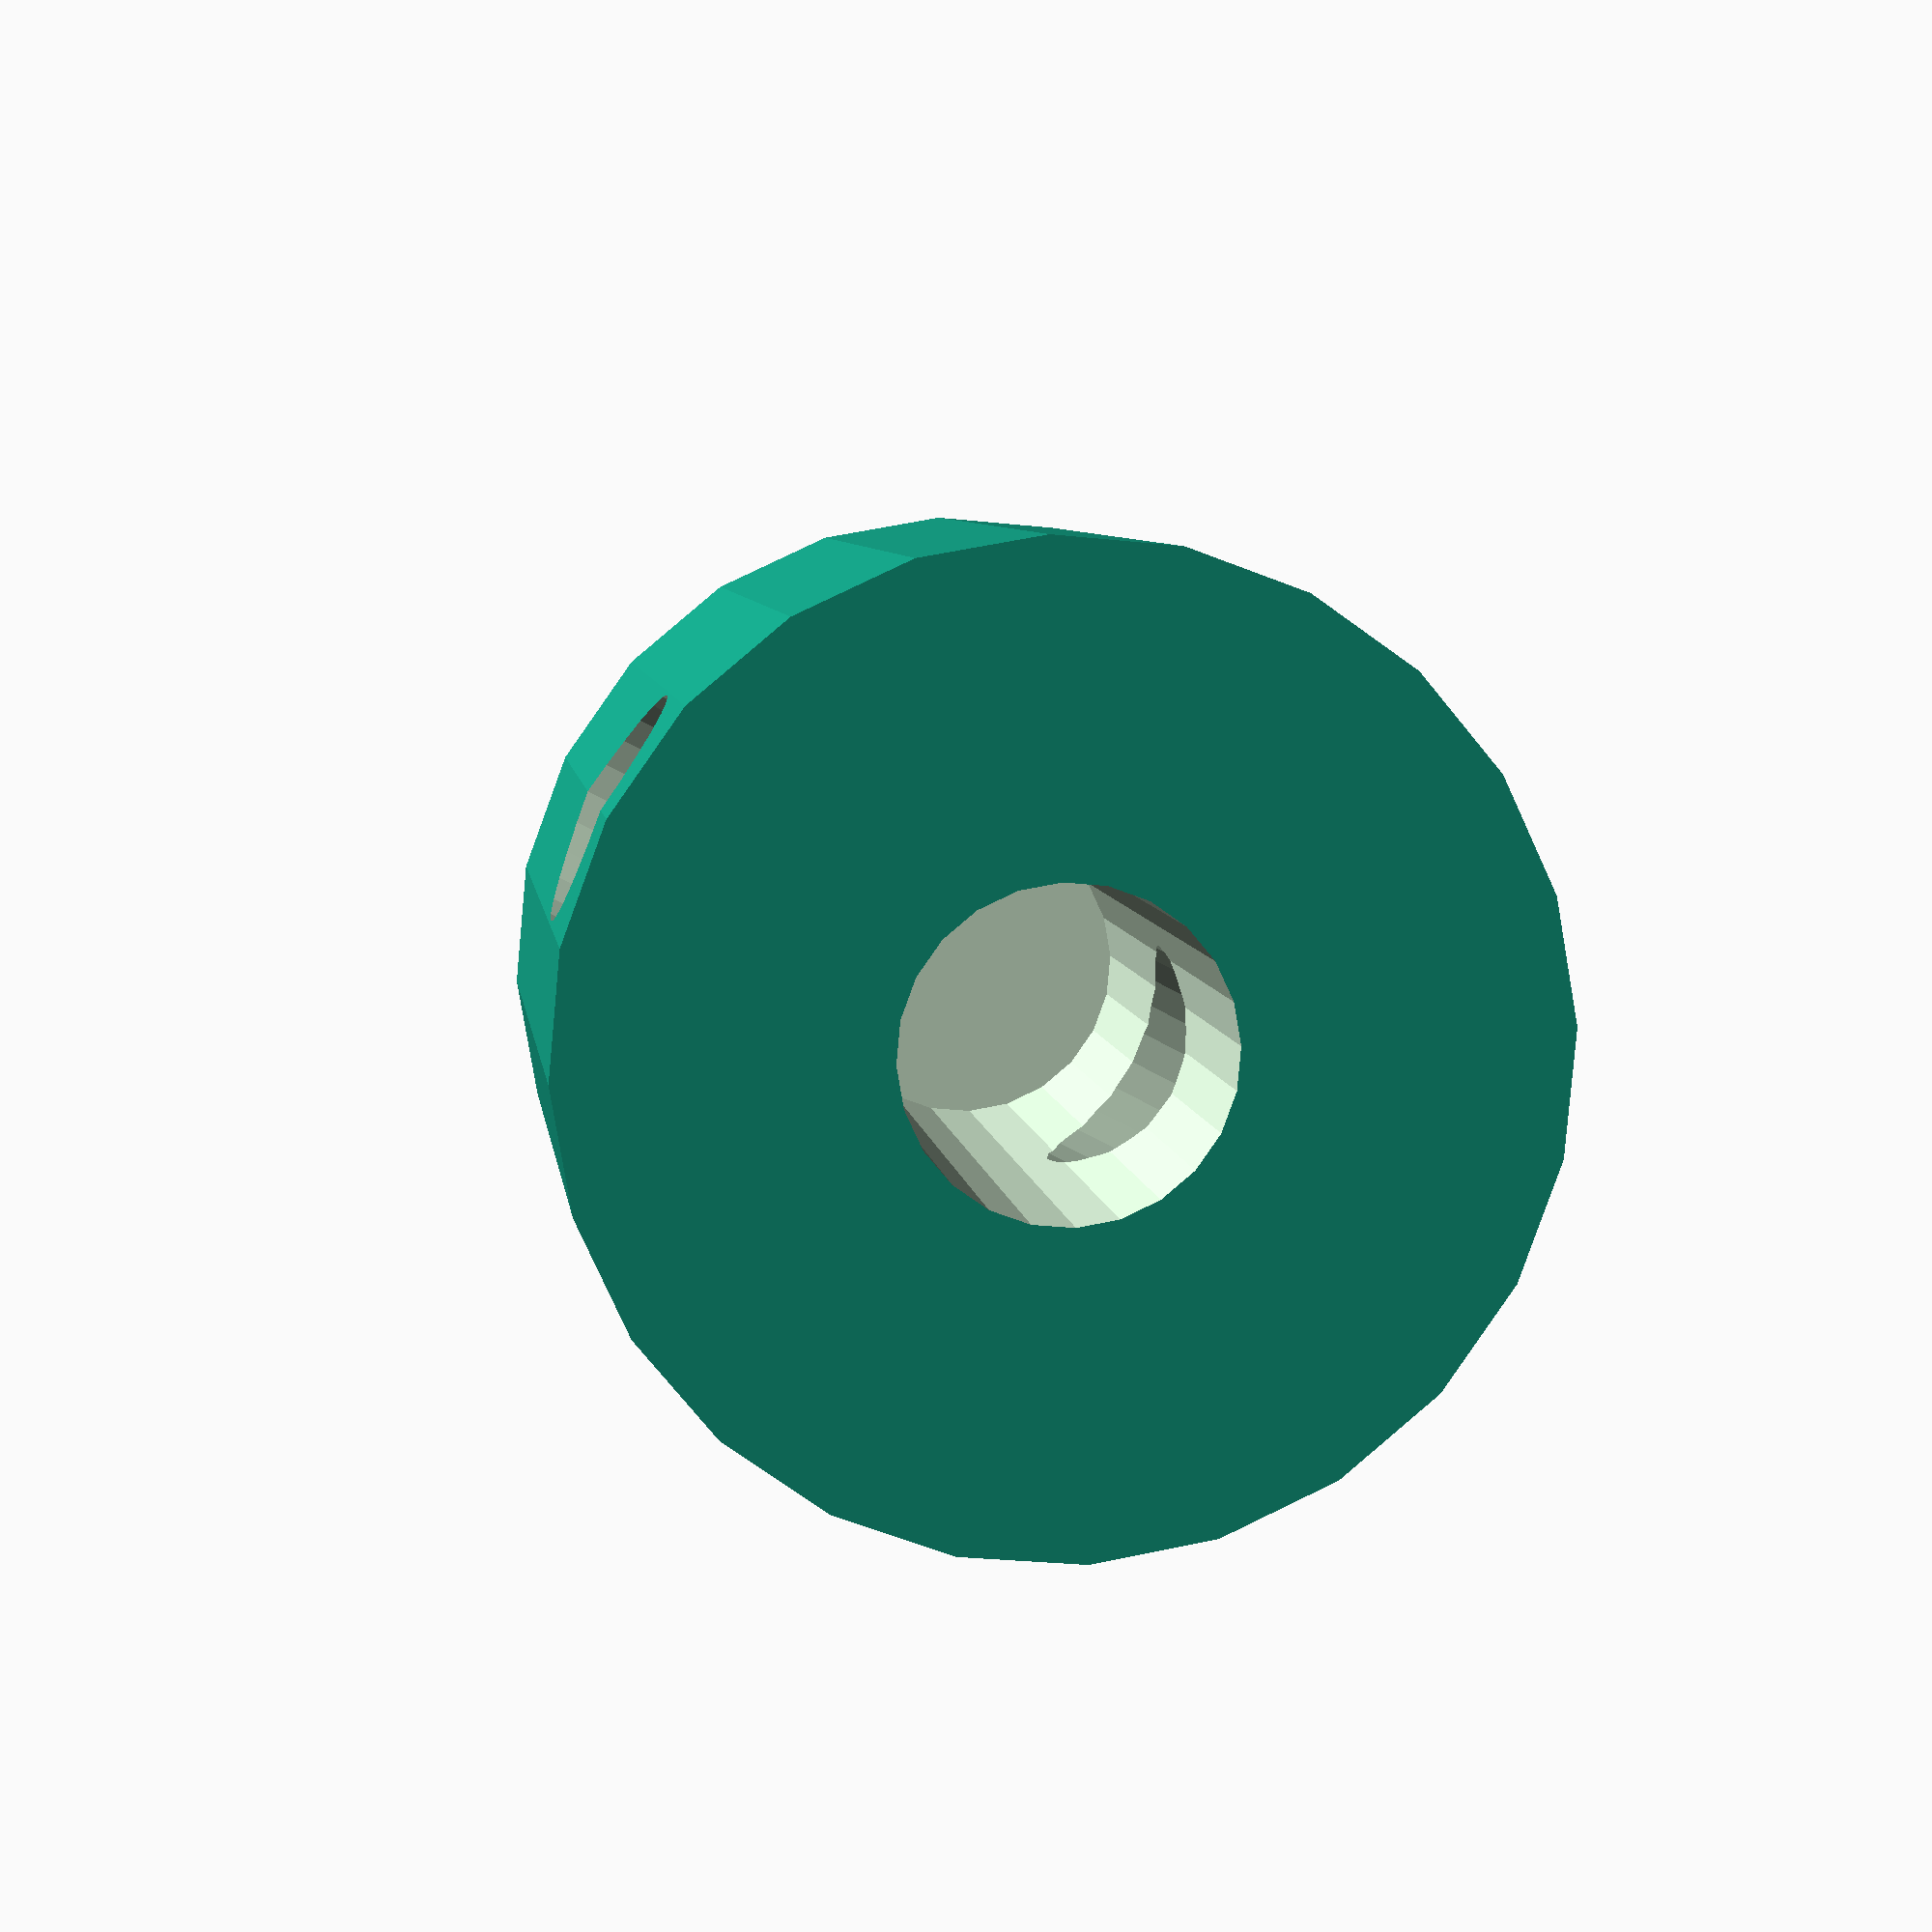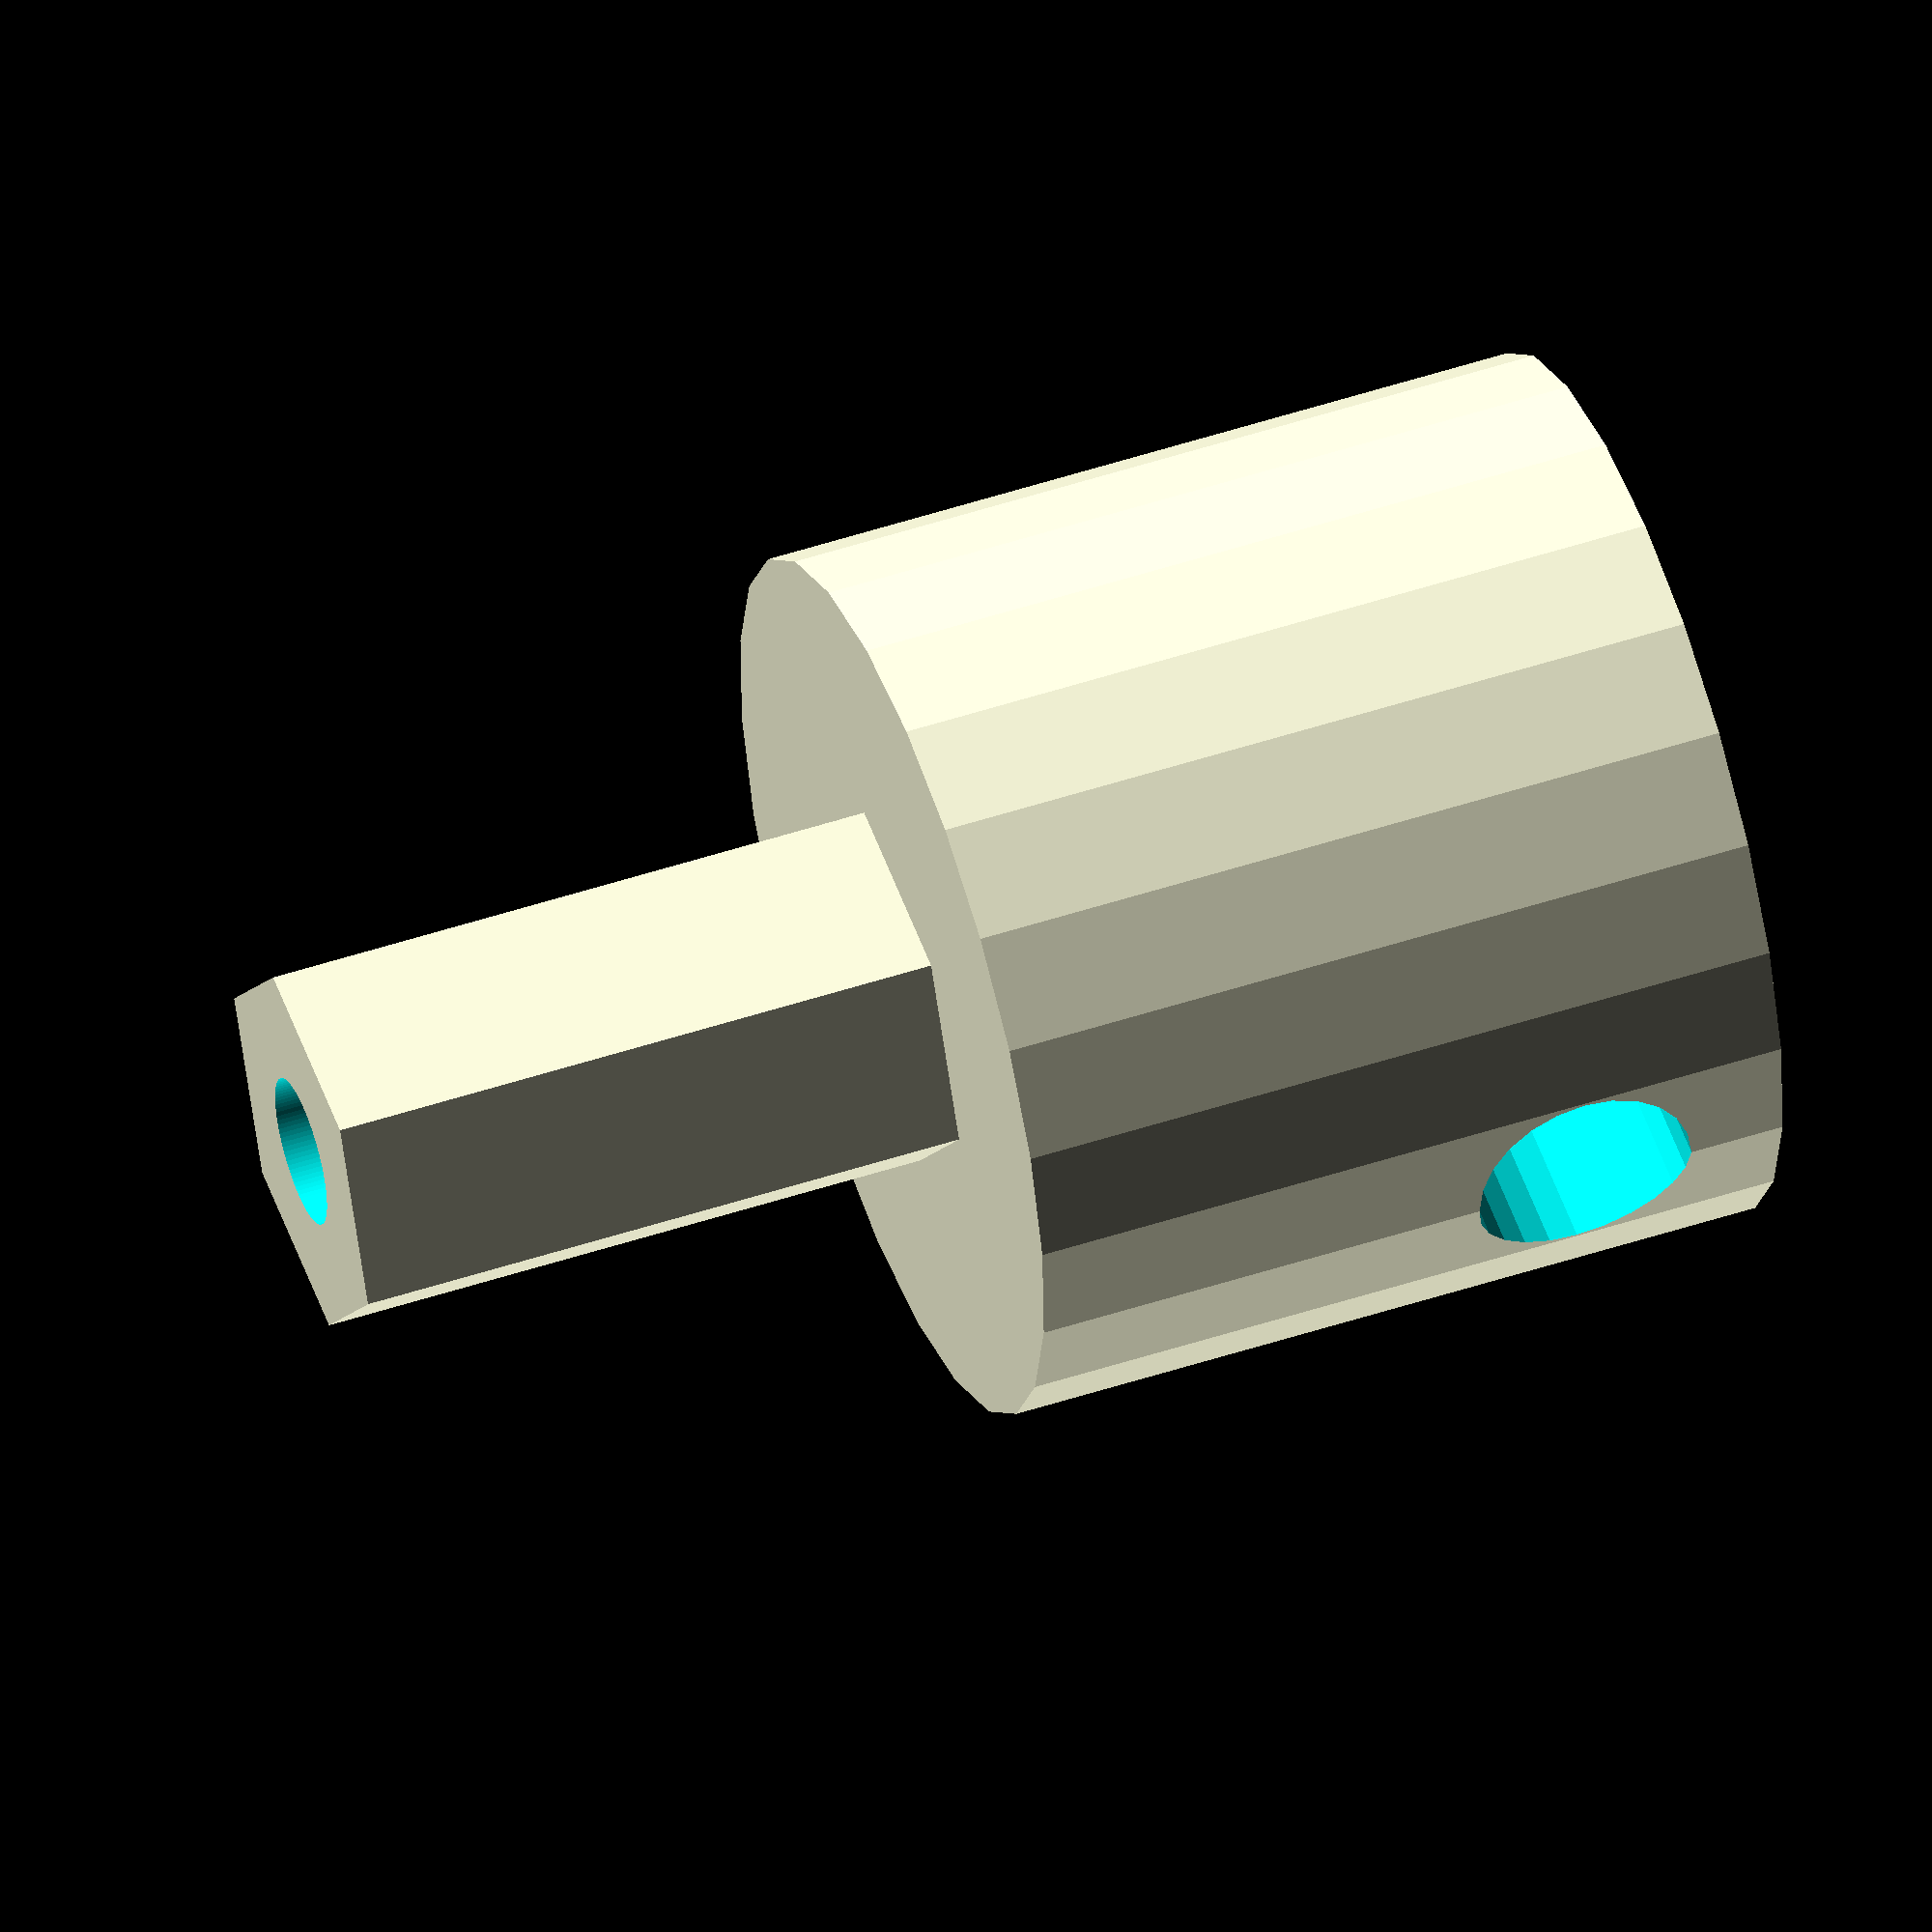
<openscad>
/*
 * Module: project_12mm_hex_wheel_adaptors.scad
 * this generates an adaptor the connects standard RC wheel 12mm hex nut
 *   wheels to standard robotics motor hubs  
 *
 *   NOTE that hub adaptors should be printed slowly -- about 50% normal print speed 
 *
 * Author(s): Don Korte 
 *
 * github: https://github.com/dnkorte/
 *  
 * MIT License
 * 
 * Copyright (c) 2022 Don Korte
 * 
 * Permission is hereby granted, free of charge, to any person obtaining a copy
 * of this software and associated documentation files (the "Software"), to deal
 * in the Software without restriction, including without limitation the rights
 * to use, copy, modify, merge, publish, distribute, sublicense, and/or sell
 * copies of the Software, and to permit persons to whom the Software is
 * furnished to do so, subject to the following conditions:
 * 
 * The above copyright notice and this permission notice shall be included in all
 * copies or substantial portions of the Software.
 * 
 * THE SOFTWARE IS PROVIDED "AS IS", WITHOUT WARRANTY OF ANY KIND, EXPRESS OR
 * IMPLIED, INCLUDING BUT NOT LIMITED TO THE WARRANTIES OF MERCHANTABILITY,
 * FITNESS FOR A PARTICULAR PURPOSE AND NONINFRINGEMENT. IN NO EVENT SHALL THE
 * AUTHORS OR COPYRIGHT HOLDERS BE LIABLE FOR ANY CLAIM, DAMAGES OR OTHER
 * LIABILITY, WHETHER IN AN ACTION OF CONTRACT, TORT OR OTHERWISE, ARISING FROM,
 * OUT OF OR IN CONNECTION WITH THE SOFTWARE OR THE USE OR OTHER DEALINGS IN THE
 * SOFTWARE.
 */


/* [What PART do you want to model?] */
part = "80mm_DFR_wheel_5";  // [ "80mm_DFR_wheel_6", "80mm_DFR_wheel_5", "80mm_DFR_wheel_4", "48mm_DFR_wheel (NOT)", "test" ]

shaft = 4; // [ 6:6mm, 5:5mm, 4:4mm ]

// length of "round" part of adaptor that surrounds axle
hub_len = 15;   // [12, 15, 18, 20 ]

/* [Grub Screw Details] */
// distance of "first" grub screw from motor end of adaptor
grubscrew_dist_from_end = 4;    // [ 3, 4, 5, 6 ]
// distance between grub screws
grubscrew_separation = 3;       // [ 2, 3, 4, 5, 6, 7, 8 ] 
// grubscrew type
grubscrew_type = 3;  // [ 1:"M3 selftap", 2:"M2.5 selftap", 3:"M3 insert", 4:"M2.5 insert" ]
// wall thickness where screws are (for self-tap or TI)
screw_area_thickness = 6;       // [ 3, 4, 5, 6, 7 ]




draw_part();

module draw_part() {
    $fn = 24;

    if (part == "80mm_DFR_wheel_6") {
        //draw_80mm_dfr_adaptor();
        draw_80mm_dfr_adaptor_A(6);
    }
    if (part == "80mm_DFR_wheel_5") {
        //draw_80mm_dfr_adaptor();
        draw_80mm_dfr_adaptor_A(5);
    }
    if (part == "80mm_DFR_wheel_4") {
        //draw_80mm_dfr_adaptor();
        draw_80mm_dfr_adaptor_A(4);
    }
    if (part == "48mm_adaptor") {
        //draw_48mm_dfr_adaptor();
    }
    if (part == "test") {
        draw_80mm_dfr_adaptor_A();
    }
}
/*
 * hub adaptor parameters that are not displayed in OpenScad Customizer
 */

// standard parameters for all parts
screwhole_radius_M30_passthru = 2;  
screwhole_radius_M30_selftap = 1.45;
screwhole_radius_M25_passthru = 1.8;  
screwhole_radius_M25_selftap = 1.25; 
TI30_through_hole_diameter = 4.3; 
TI25_through_hole_diameter = 4.1;  
axle_clearance_gap = 0.7;   // allowance for 3d printer "slop" + slide fit


// parameters for the motor insert "nut"
screwhole_dia_wheel_attachment_screw = (screwhole_radius_M30_selftap * 2);

width_across_flats_80mm_dfr = 6.5;
nut_length_80mm_dfr = 12;
max_apron_dia_80mm = 25;
width_across_flats_48mm_dfr = 6.0;
nut_length_48mm_dfr = 12;
max_apron_dia_48mm = 22;
TT_shaft_dia = 5.3 + axle_clearance_gap;
TT_shaft_flatwidth = 3.8 + axle_clearance_gap;


module draw_80mm_dfr_adaptor_A(motor_shaft_dia = 4) {
    hub_dia_fat = motor_shaft_dia + 2*(screw_area_thickness);   // dia at motor end

    g1 = grubscrew_dist_from_end;
    g2 = grubscrew_dist_from_end + grubscrew_separation;


    translate([ 0, 0, hub_len ]) make_hex_nut(width_across_flats_80mm_dfr, nut_length_80mm_dfr, screwhole_dia_wheel_attachment_screw);
    

    difference() {  
        cylinder(d=(hub_dia_fat), h=hub_len);
        translate([ 0, 0, -0.1 ]) cylinder(d=motor_shaft_dia + axle_clearance_gap, h=hub_len - 1);

        if (grubscrew_type == 1) {
            // M3 selftap
            translate([ 0, 0, g1 ]) rotate([  -90, 0, 180  ])  
                cylinder( r=screwhole_radius_M30_selftap, h=hub_dia_fat);
            translate([ 0, 0, g2 ]) rotate([  -90, 0, 0  ])  
                cylinder( r=screwhole_radius_M30_selftap, h=hub_dia_fat);

        } else if (grubscrew_type == 2) {
            // M2.5 selftap
            translate([ 0, 0, g1 ]) rotate([  -90, 0, 180  ])  
                cylinder( r=screwhole_radius_M25_selftap, h=hub_dia_fat);
            translate([ 0, 0, g2 ]) rotate([  -90, 0, 0  ])  
                cylinder( r=screwhole_radius_M25_selftap, h=hub_dia_fat);

        } else if (grubscrew_type == 3) {
            // M3 threaded insert
            translate([ 0, 0, g1 ]) rotate([  -90, 0, 180  ])  
                cylinder( d=TI30_through_hole_diameter, h=hub_dia_fat);
            translate([ 0, 0, g2 ]) rotate([  -90, 0, 0  ])  
                cylinder( d=TI30_through_hole_diameter, h=hub_dia_fat);
        
        } else if (grubscrew_type == 4) {
            // M2.5 threaded insert
            translate([ 0, 0, g1 ]) rotate([  -90, 0, 180  ])  
                cylinder( d=TI25_through_hole_diameter, h=hub_dia_fat);
            translate([ 0, 0, g2 ]) rotate([  -90, 0, 0  ])  
                cylinder( d=TI25_through_hole_diameter, h=hub_dia_fat);
        
        }
    } 
}


module draw_80mm_dfr_adaptor() {
    hub_dia = 12;

    g1 = hub_len - grubscrew_dist_from_end;
    g2 = hub_len - grubscrew_dist_from_end - grubscrew_separation;
    apron_dia = min((2*(g2+3)), max_apron_dia_80mm);

    translate([ 0, 0, hub_len + nut_length_80mm_dfr ]) rotate([ 180, 0, 0 ]) union() {
        make_hex_nut(width_across_flats_80mm_dfr, nut_length_80mm_dfr, screwhole_dia_wheel_attachment_screw);
    
        // translate and rotate this part because i generated it assuming nut is down
        // but it should be printed with nut up...

        translate([ 0, 0, nut_length_80mm_dfr ]) difference() {
            union() {
                cylinder(d=hub_dia, h=hub_len);
                translate([ 0, -(hub_dia+3)/2, g1 ]) rotate([  -90, 0, 0  ])  cylinder( d=5, h=hub_dia+3);
                translate([ 0, -(hub_dia+3)/2, g2 ]) rotate([  -90, 0, 0  ])  cylinder( d=5, h=hub_dia+3);
                //cylinder (d1=apron_dia, d2=6, h=g2);
            }

            if (shaft == 0) {
                // this is a TT shaft
                translate([ 0, 0, -0.1 ]) shaft_flat(TT_shaft_dia, TT_shaft_flatwidth, hub_len + 0.2, orientation="wide");
            } else {
                // this is a round shaft with specified diameter
                translate([ 0, 0, -0.1 ]) cylinder(d=shaft, h=hub_len + 0.2);
            }


            translate([ 0, -((hub_dia+3)/2)-0.1, g1 ]) rotate([  -90, 0, 0  ])  cylinder( r= screwhole_radius_M30_selftap, h=hub_dia+3.2);
            translate([ 0, -((hub_dia+3)/2)-0.1, g2 ]) rotate([  -90, 0, 0  ])  cylinder( r= screwhole_radius_M30_selftap, h=hub_dia+3.2);
        } 
    }
}

module test() {
    difference() {
        roundedbox(50, 40, 3, 4);
        //translate([ 21, 16, -0.1 ]) cylinder( d=3.5, h=4.2);
        translate([ 16, 16, -0.1 ]) cylinder( d=3.5, h=4.2);
        translate([ 16, 0, -0.1 ]) cylinder( d=3.5, h=4.2);
        translate([ 16, -16, -0.1 ]) cylinder( d=3.5, h=4.2);

        translate([ 0, 16, -0.1 ]) cylinder( d=3.5, h=4.2);
        translate([ 0, 0, -0.1 ]) cylinder( d=3.5, h=4.2);
        translate([ 0, -16, -0.1 ]) cylinder( d=3.5, h=4.2);

        translate([ -16, 16, -0.1 ]) cylinder( d=3.5, h=4.2);
        translate([ -16, 0, -0.1 ]) cylinder( d=3.5, h=4.2);
        translate([ -16, -16, -0.1 ]) cylinder( d=3.5, h=4.2);
    }
}

module nut_tester() {
    cube([ 15, 15, 2 ], center=true);
    make_hex_nut(6.6, 15, screwhole_dia_wheel_attachment_screw);
}



/*
 * module prism generates a basic "wedge" shape that can be used vertically to make support-less
 * 3d-printable shelves; this is defined in openSCAD documetation at:
 *      https://en.wikibooks.org/wiki/OpenSCAD_User_Manual/Primitive_Solids
 */

module prism(l, w, h){
   polyhedron(
           points=[[0,0,0], [l,0,0], [l,w,0], [0,w,0], [0,w,h], [l,w,h]],
           faces=[[0,1,2,3],[5,4,3,2],[0,4,5,1],[0,3,4],[5,2,1]]
           );
}

/*
 * ***************************************************************************
 * module shaft_flat() makes a flattened shaft
 * this is a round cylinder, with flats on 2 sides (ie for a TT motor)
 *  
 * this is generated in xy plane, centered at origin, pointed "up" (towards + Z)
 * it should be "added" to design, there are no holes needed at placement level
 *
 * for TT motor, assume actual 5.3 diameter, with flatwidth 3.8mm;  but leave clearance gap too
 *
 * parameters:
 *      diameter    diameter of round part of shaft, in mm
 *      flatwidth   dimension across flat part in mm (flat-to-flat)
 *      length      length (or height) of shaft
 *      orientation "tall" or "wide" 
 *          (for tall, initial flats are on left/right (+/- x sides))
 * ***************************************************************************
 */
module shaft_flat(diameter, flatwidth, length, orientation="tall") {
    remove_from_each_side = (diameter - flatwidth) / 2;

    if (orientation == "tall") {
        difference() {
            cylinder(r=(diameter/2), h=length);
            translate([ -(diameter/2), -(diameter/2), -0.1 ]) 
                cube([ remove_from_each_side, diameter, length+0.2 ]);
            translate([ (diameter/2)-remove_from_each_side, -(diameter/2), -0.1 ]) 
                cube([ remove_from_each_side, diameter, length+0.2 ]);
        }
    } else {
        rotate([ 0, 0, -90 ]) difference() {
            cylinder(r=(diameter/2), h=length);
            translate([ -(diameter/2), -(diameter/2), -0.1 ]) 
                cube([ remove_from_each_side, diameter, length+0.2 ]);
            translate([ (diameter/2)-remove_from_each_side, -(diameter/2), -0.1 ]) 
                cube([ remove_from_each_side, diameter, length+0.2 ]);
        }
    }
}

/*
 * hex nut generator, from
 * https://github.com/chrisspen/openscad-extra
 */


module make_hex_nut(w, h, d=0){
    // d = inner diameter
    // w = width across the flats
    // h = height or thickness
    s = w/sqrt(3);
    $fn = 100;
    
    translate([ 0, 0, h/2 ]) difference(){
        union(){
            for(i=[0:1:2]){
                rotate([0,0,120*i])
                cube([w, s, h], center=true);
            }
        }
        if(d){
            cylinder(d=d, h=h+1, center=true);
        }
    }
}

/*
 * this generates a box with rounded corners
 * the box is centered on the origin, running "up" from z=0
 * reference: https://hackaday.com/2018/02/13/openscad-tieing-it-together-with-hull/
 */
module roundedbox(x, y, radius=3, height=3) {
    left_x = -(x/2) + radius;
    right_x = (x/2) - radius;
    bottom_y = -(y/2) + radius;
    top_y = +(y/2) - radius;
    
    points = [ [left_x, bottom_y,0], [left_x, top_y,0], [right_x, top_y,0], [right_x, bottom_y,0] ]; 
    hull() {
        for (p=points) {
            translate(p) cylinder(r=radius, h=height);
        }
    }
}
</openscad>
<views>
elev=353.7 azim=242.3 roll=172.8 proj=p view=wireframe
elev=310.0 azim=275.4 roll=70.0 proj=o view=solid
</views>
